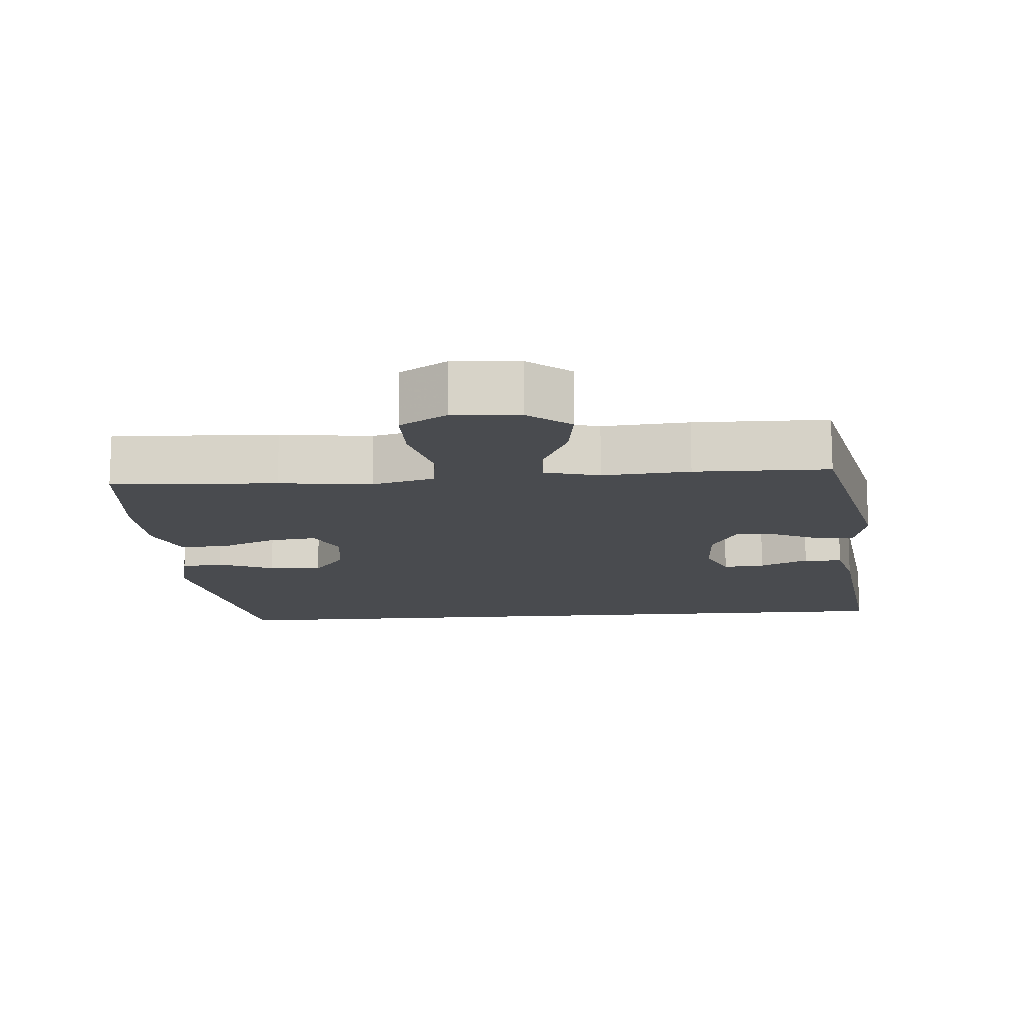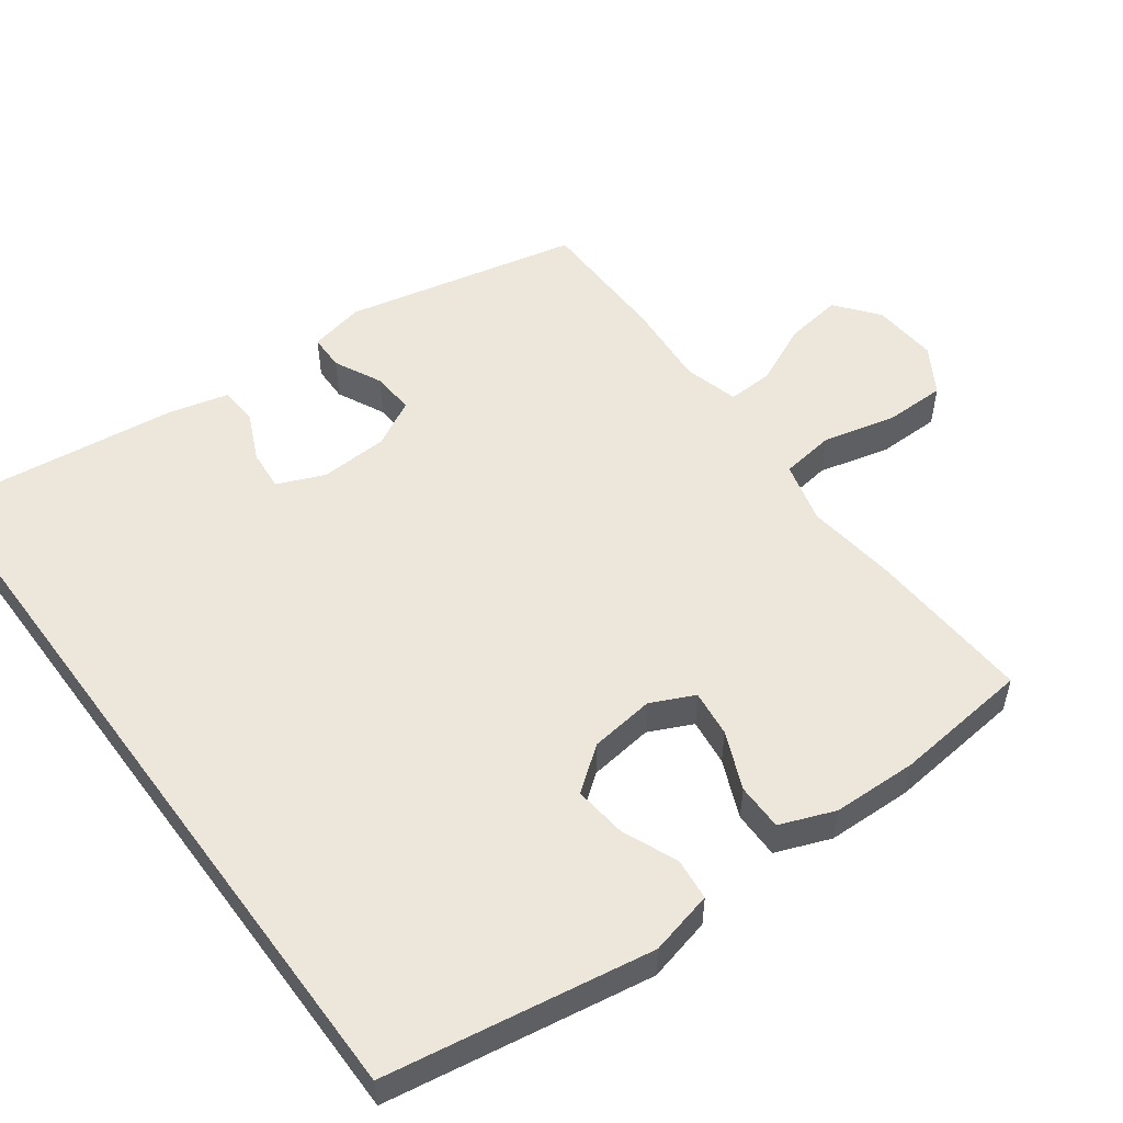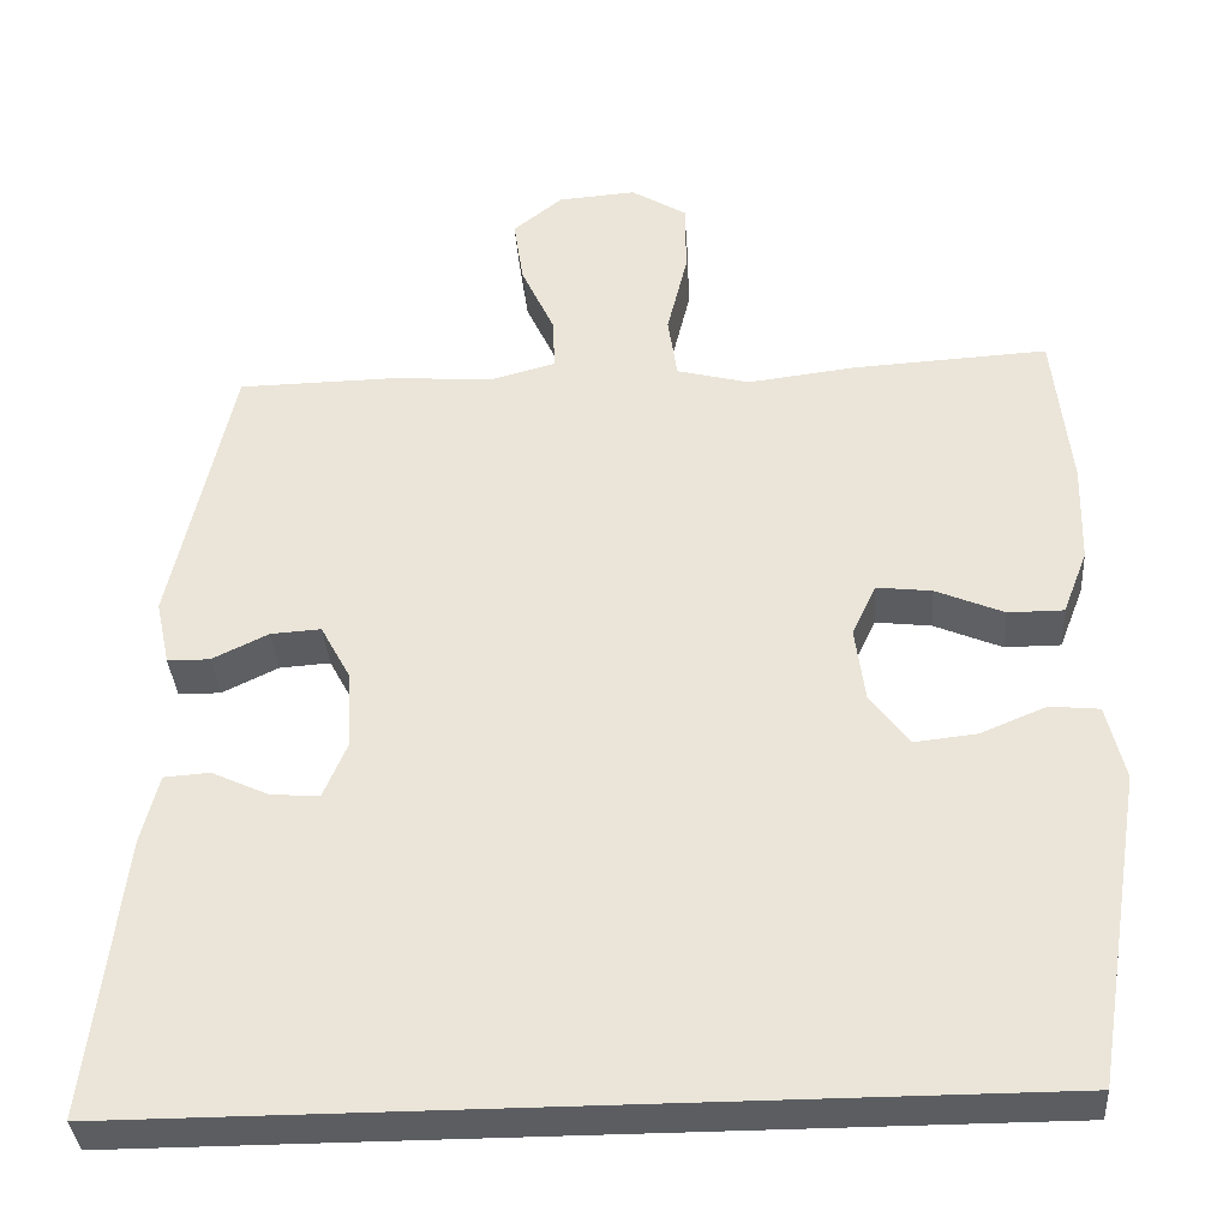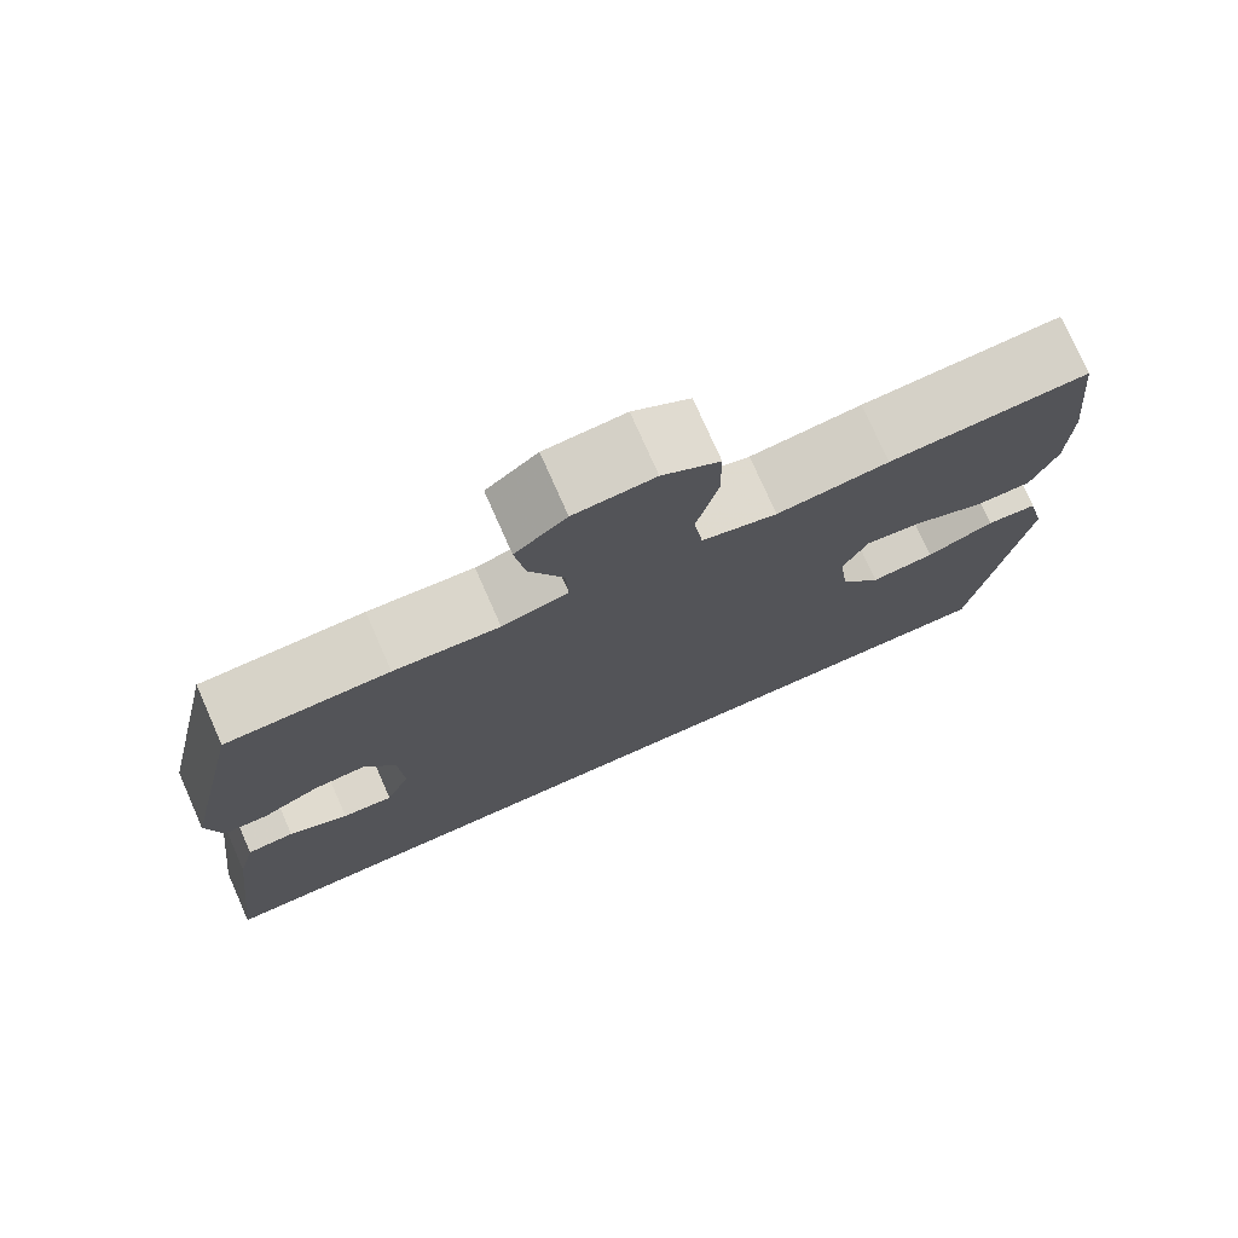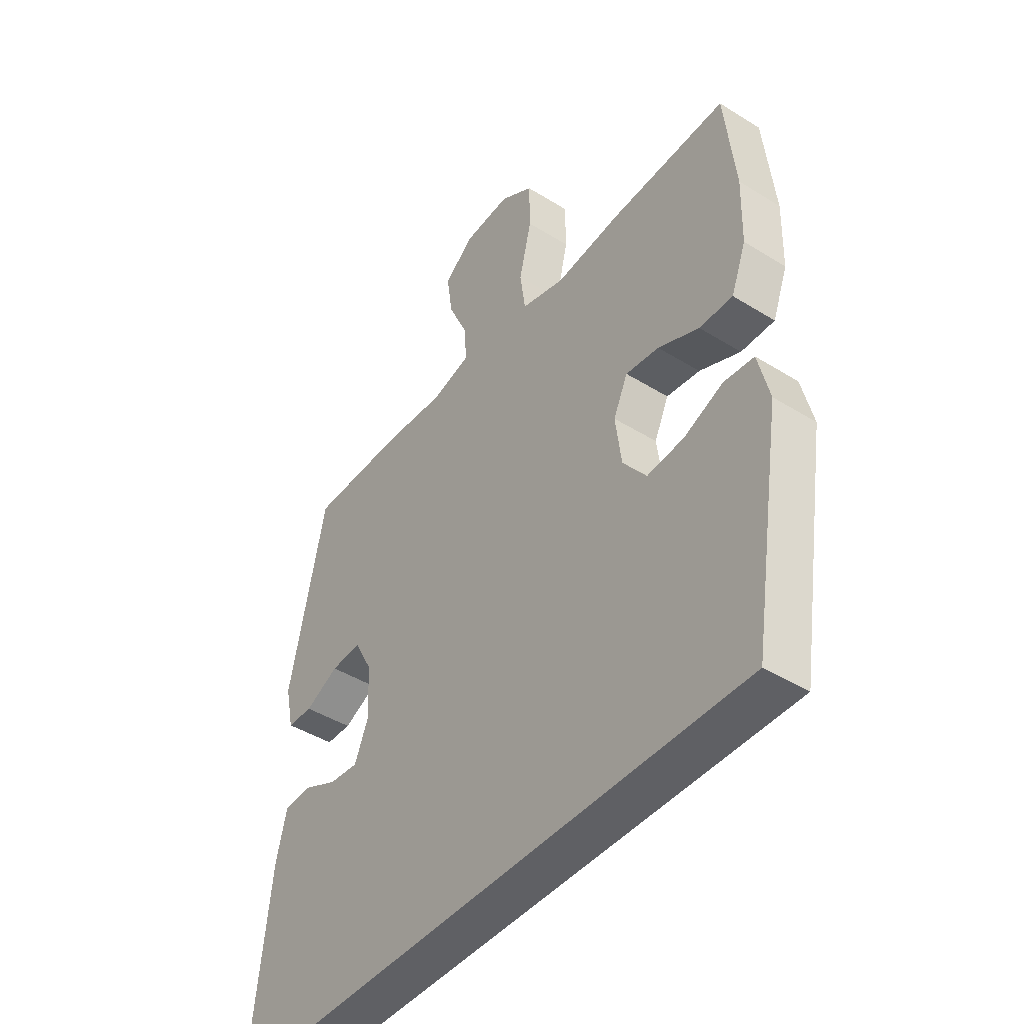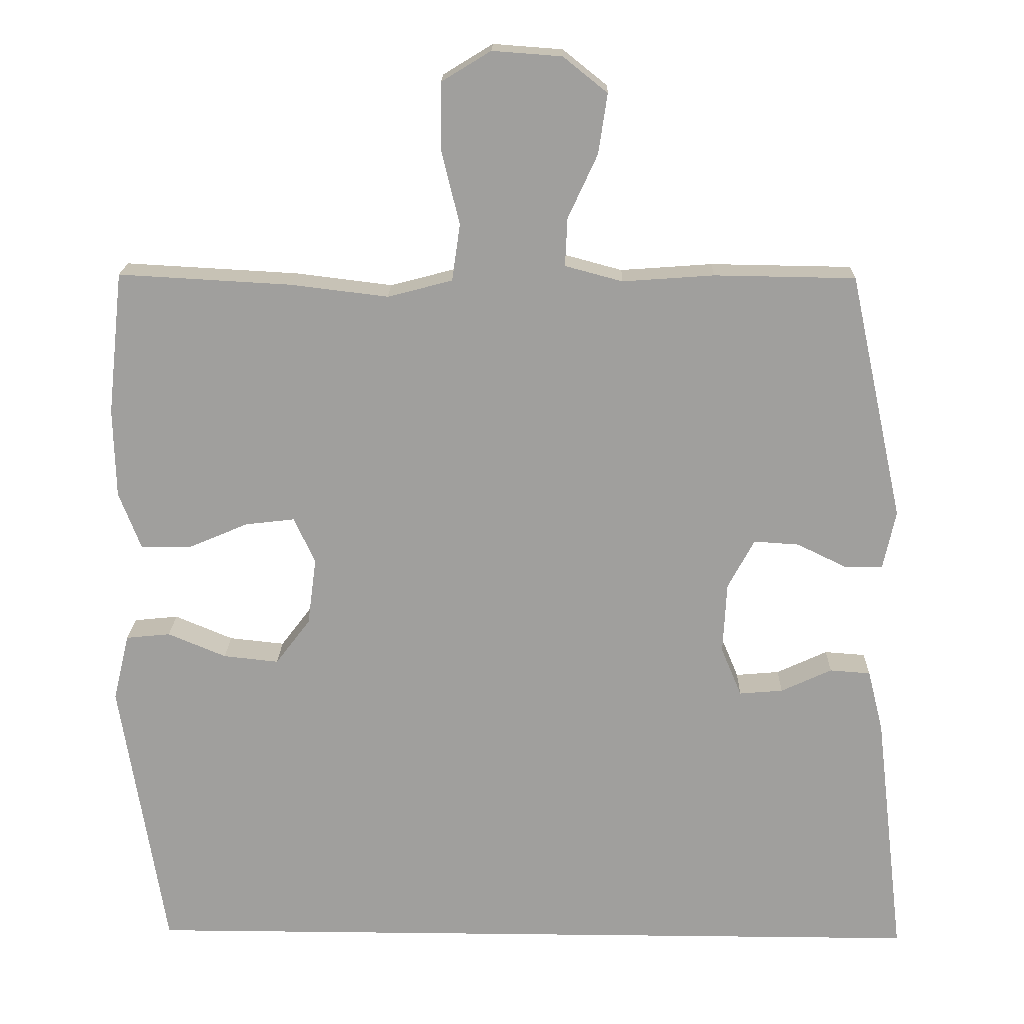
<metadata>
{"format":"obj","ext":"obj","renderer":"f3d","projection":"perspective","resolution":1024,"background":"white","views":[{"elev":-13.8,"azim":4.7,"up":"+Y"},{"elev":52.9,"azim":-126.3,"up":"+Y"},{"elev":-35.7,"azim":-176.1,"up":"+Z"},{"elev":76.1,"azim":156.1,"up":"+Z"},{"elev":-43.8,"azim":-126.2,"up":"+Z"},{"elev":18.5,"azim":1.3,"up":"+Z"}]}
</metadata>
<code>
v 0.607 0.07 -0.5
v -0.477 0.07 -0.5
v -0.538 0.07 -0.122
v -0.516 0.07 -0.031
v -0.456 0.07 -0.025
v -0.377 0.07 -0.058
v -0.302 0.07 -0.066
v -0.255 0.07 -0.004
v -0.243 0.07 0.088
v -0.272 0.07 0.15
v -0.339 0.07 0.142
v -0.421 0.07 0.107
v -0.488 0.07 0.107
v -0.518 0.07 0.185
v -0.521 0.07 0.306
v -0.5 0.07 0.5
v -0.265 0.07 0.487
v -0.134 0.07 0.471
v -0.046 0.07 0.494
v -0.035 0.07 0.571
v -0.06 0.07 0.674
v -0.059 0.07 0.762
v 0.008 0.07 0.803
v 0.102 0.07 0.796
v 0.162 0.07 0.748
v 0.15 0.07 0.667
v 0.11 0.07 0.58
v 0.107 0.07 0.515
v 0.185 0.07 0.494
v 0.309 0.07 0.503
v 0.5 0.07 0.5
v 0.573 0.07 0.165
v 0.556 0.07 0.086
v 0.505 0.07 0.085
v 0.437 0.07 0.118
v 0.376 0.07 0.122
v 0.34 0.07 0.055
v 0.335 0.07 -0.042
v 0.363 0.07 -0.109
v 0.422 0.07 -0.104
v 0.491 0.07 -0.072
v 0.546 0.07 -0.076
v 0.567 0.07 -0.16
v 0.607 0 -0.5
v -0.477 0 -0.5
v -0.538 0 -0.122
v -0.516 0 -0.031
v -0.456 0 -0.025
v -0.377 0 -0.058
v -0.302 0 -0.066
v -0.255 0 -0.004
v -0.243 0 0.088
v -0.272 0 0.15
v -0.339 0 0.142
v -0.421 0 0.107
v -0.488 0 0.107
v -0.518 0 0.185
v -0.521 0 0.306
v -0.5 0 0.5
v -0.265 0 0.487
v -0.134 0 0.471
v -0.046 0 0.494
v -0.035 0 0.571
v -0.06 0 0.674
v -0.059 0 0.762
v 0.008 0 0.803
v 0.102 0 0.796
v 0.162 0 0.748
v 0.15 0 0.667
v 0.11 0 0.58
v 0.107 0 0.515
v 0.185 0 0.494
v 0.309 0 0.503
v 0.5 0 0.5
v 0.573 0 0.165
v 0.556 0 0.086
v 0.505 0 0.085
v 0.437 0 0.118
v 0.376 0 0.122
v 0.34 0 0.055
v 0.335 0 -0.042
v 0.363 0 -0.109
v 0.422 0 -0.104
v 0.491 0 -0.072
v 0.546 0 -0.076
v 0.567 0 -0.16
f 42 43 1
f 41 42 1
f 40 41 1
f 39 40 1 2
f 38 39 2 3
f 37 38 3
f 33 34 35
f 32 33 35
f 31 32 35
f 30 31 35
f 29 30 35
f 28 29 35 36
f 25 26 27
f 24 25 27
f 23 24 27
f 22 23 27
f 21 22 27
f 20 21 27
f 19 20 27 28
f 28 36 37
f 19 28 37
f 18 19 37
f 16 17 18
f 15 16 18
f 14 15 18
f 13 14 18
f 12 13 18
f 11 12 18
f 3 4 5 6
f 3 6 7
f 37 3 7
f 10 11 18
f 9 10 18 37
f 8 9 37
f 7 8 37
f 44 86 85
f 44 85 84
f 44 84 83
f 45 44 83 82
f 46 45 82 81
f 46 81 80
f 78 77 76
f 78 76 75
f 78 75 74
f 78 74 73
f 78 73 72
f 79 78 72 71
f 70 69 68
f 70 68 67
f 70 67 66
f 70 66 65
f 70 65 64
f 70 64 63
f 71 70 63 62
f 80 79 71
f 80 71 62
f 80 62 61
f 61 60 59
f 61 59 58
f 61 58 57
f 61 57 56
f 61 56 55
f 61 55 54
f 49 48 47 46
f 50 49 46
f 50 46 80
f 61 54 53
f 80 61 53 52
f 80 52 51
f 80 51 50
f 1 44 45 2
f 2 45 46 3
f 3 46 47 4
f 4 47 48 5
f 5 48 49 6
f 6 49 50 7
f 7 50 51 8
f 8 51 52 9
f 9 52 53 10
f 10 53 54 11
f 11 54 55 12
f 12 55 56 13
f 13 56 57 14
f 14 57 58 15
f 15 58 59 16
f 16 59 60 17
f 17 60 61 18
f 18 61 62 19
f 19 62 63 20
f 20 63 64 21
f 21 64 65 22
f 22 65 66 23
f 23 66 67 24
f 24 67 68 25
f 25 68 69 26
f 26 69 70 27
f 27 70 71 28
f 28 71 72 29
f 29 72 73 30
f 30 73 74 31
f 31 74 75 32
f 32 75 76 33
f 33 76 77 34
f 34 77 78 35
f 35 78 79 36
f 36 79 80 37
f 37 80 81 38
f 38 81 82 39
f 39 82 83 40
f 40 83 84 41
f 41 84 85 42
f 42 85 86 43
f 43 86 44 1

</code>
